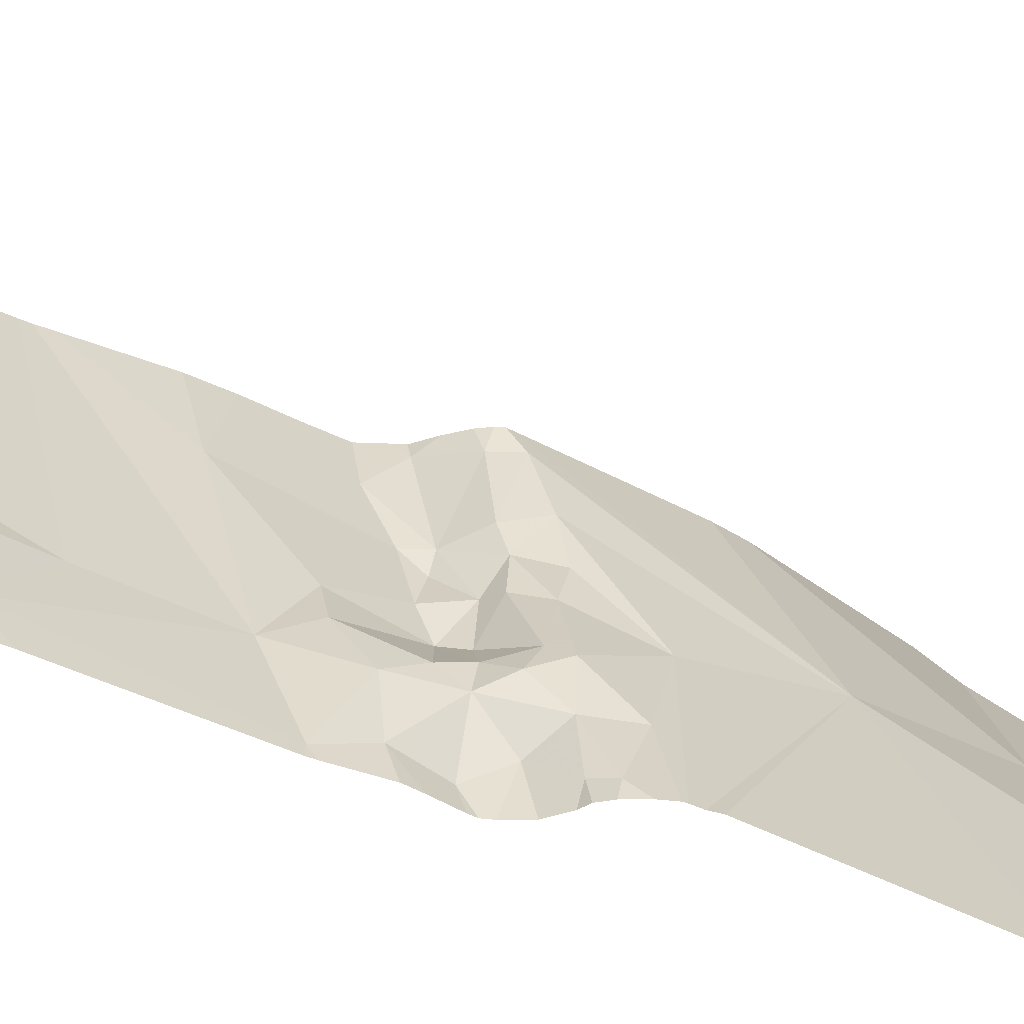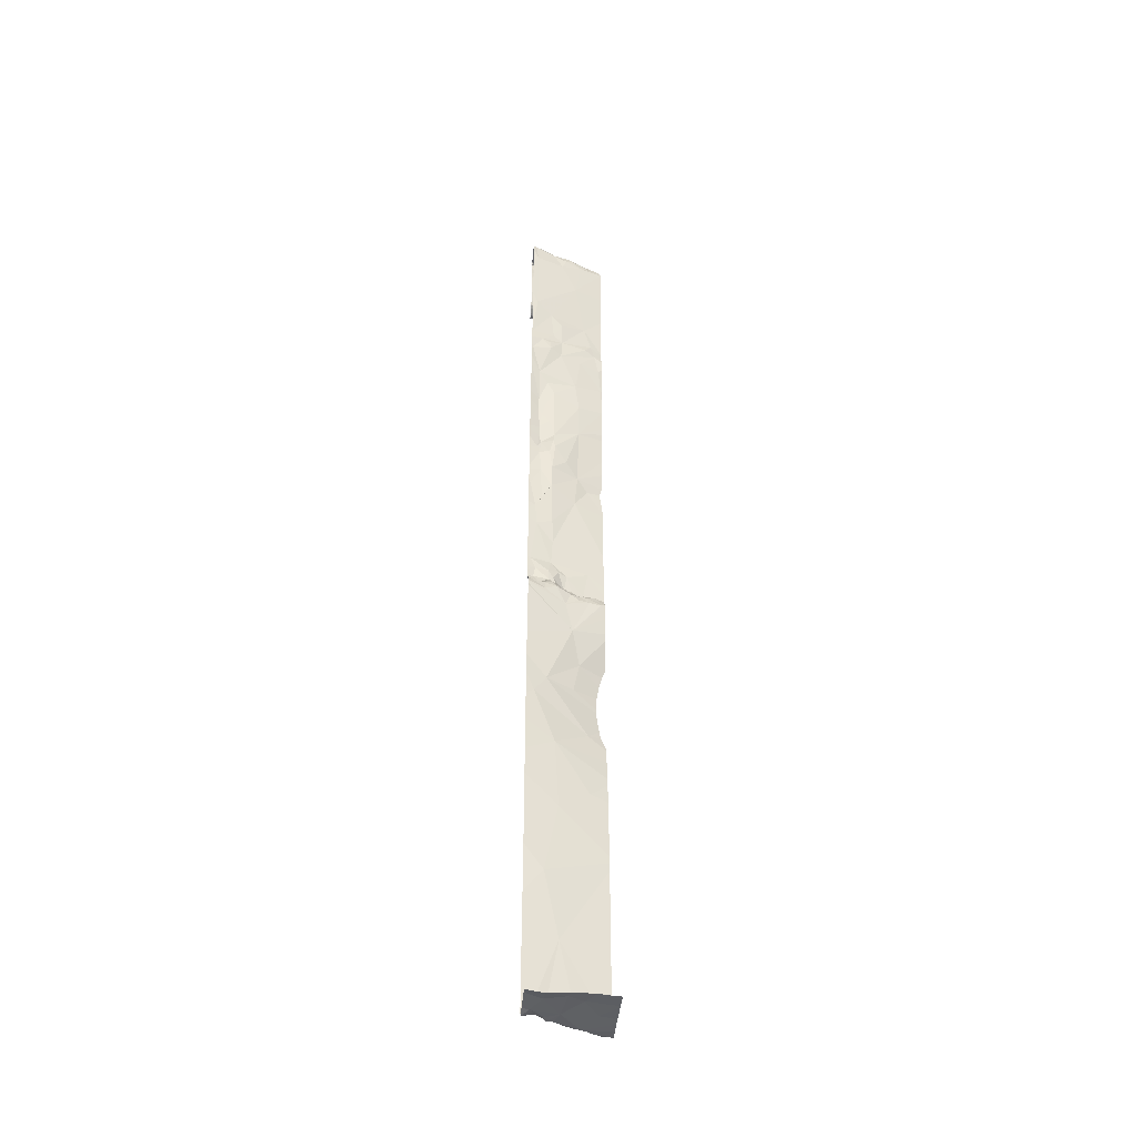
<metadata>
{"format":"obj","ext":"obj","renderer":"f3d","projection":"perspective","resolution":1024,"background":"white","views":[{"elev":-35.8,"azim":58.2,"up":"+Y"},{"elev":-41.0,"azim":84.7,"up":"+Z"}]}
</metadata>
<code>
v -58.28 234.3 487.6
v -58.28 234.3 487.8
v -58.28 234.3 487.9
v -58.09 234 487.9
v -58.08 234.2 483.6
v -57.89 233.8 484.2
v -58.17 234.3 492.6
v -58.28 234.3 487
v -58.28 234.3 487.1
v -58.17 234.1 487
v -57.9 233.7 486.7
v -58.28 234.3 487.4
v -58.28 234.2 487.4
v -58.28 234.4 490.9
v -58.28 234.3 490.8
v -58.18 234.2 489.4
v -58 233.7 489.4
v -58.17 234.4 493.9
v -58.28 233.4 494
v -58.28 233.5 494
v -58.28 234 494.7
v -58.28 234 494.4
v -58.28 234 494.3
v -58.27 233.9 494.4
v -57.88 233.6 487.5
v -58.11 234 490.9
v -58.06 234 491.6
v -58.01 233.7 489.7
v -58.28 233.6 494
v -58.08 234.1 493.6
v -58.28 234.3 490.7
v -58.2 234.2 490.7
v -58.1 234 490.5
v -58.13 234.3 492.9
v -58.23 234.2 489.1
v -58.22 234.3 489
v -58.23 233.4 494
v -58.28 233.7 494.1
v -58.28 233.8 494.1
v -58.22 233.6 494.1
v -58.26 233.7 494.1
v -58.28 233.9 494.9
v -58.28 233.9 494.9
v -58.28 233.9 494.9
v -58.25 233.8 494.9
v -58.28 233.9 494.9
v -58.28 234 494.9
v -58.22 233.8 494.9
v -58.28 234.3 494.9
v -58.28 234.3 494.9
v -58.24 234.4 494.9
v -58.28 233.9 494.8
v -58.28 234.1 494.9
v -58.28 234.1 494.9
v -58.28 234.1 494.9
v -58.14 234.1 495
v -58.28 234 494.9
v -57.96 234 494.3
v -58.28 233.9 494.8
v -58.24 233.8 494.8
v -58.28 233.9 494.8
v -58.28 233.8 494.1
v -58.28 233.8 494.1
v -58.28 233.9 494.1
v -58.15 234.4 492.9
v -58.28 233.8 494.1
v -58.28 234.2 495
v -58.28 234.2 495
v -58.25 234.2 495
v -58.28 233.9 494.3
v -58.11 233.9 494.9
v -58.16 234 495
v -58.21 233.8 494.2
v -58.21 233.8 494.6
v -58.28 234.4 489.1
v -58.11 233.5 494.2
v -58.1 233.4 494.1
v -58.13 234.2 494.9
v -58.19 233.7 494.7
v -58.12 233.5 494.7
v -58.14 233.7 494.5
v -58.06 233.4 494.9
v -58.1 233.5 494.9
v -58.09 233.6 494.9
v -57.86 233.5 494.9
v -58.28 234.4 489
v -58.18 233.7 494.1
v -58.06 233.5 494.3
v -58.28 234.4 490.5
v -58.03 234 494.9
v -58.1 234 495
v -58.09 234.2 494.9
v -58.28 234.4 490.4
v -58.28 234.4 490.4
v -58.2 233.7 494.9
v -58.23 233.7 494.9
v -58.2 233.8 494.9
v -58.16 234.4 492.9
v -58.2 233.8 494.4
v -58.16 234.4 492.9
v -58.14 233.5 494.9
v -58.18 234.4 492.6
v -58.27 234.4 489.7
v -57.92 233.7 494.9
v -57.95 233.8 494.9
v -57.91 233.8 494.9
v -58.06 234.2 494.8
v -58.1 234.2 494.9
v -57.98 233.8 494.9
v -57.95 234 494.9
v -57.99 234.1 494.8
v -57.9 233.9 494.8
v -57.95 233.9 494.9
v -57.98 233.9 494.9
v -58.14 233.7 494.9
v -58.02 234.1 494.9
v -57.86 233.7 494.9
v -57.9 233.6 494.9
v -58.18 233.6 494.9
v -58.14 233.5 494.9
v -58.14 234.1 489
v -57.85 233.6 494.9
v -57.91 233.7 491.3
v -57.91 233.7 491.2
v -57.91 233.7 491.3
v -57.92 233.7 489
v -57.95 233.7 489.1
v -57.94 233.7 489
v -58.07 234 488.9
v -58.01 234 488.9
v -58.03 233.8 489
v -57.93 233.7 490.6
v -57.99 233.9 491.1
v -57.92 233.7 490.9
v -57.91 233.5 491.1
v -57.9 233.5 489.2
v -57.89 233.4 489.4
v -57.94 233.7 489.2
v -58.11 234 489
v -58.08 233.9 489
v -58.07 233.9 489.2
v -58.17 234.1 489
v -57.89 233.4 490.6
v -57.93 233.6 490.4
v -57.9 233.5 490.2
v -57.94 233.5 491.3
v -57.91 233.5 491.2
v -57.91 233.6 490.8
v -58.24 234.4 491.5
v -57.92 233.5 491.9
v -57.92 233.5 492.1
v -57.92 233.6 492
v -57.88 233.7 489
v -57.82 233.6 488.9
v -58.12 234.3 488.9
v -58.09 234.3 488.8
v -57.91 233.5 489.1
v -57.89 233.5 489
v -57.96 234 488.3
v -58.14 234 489
v -57.9 233.8 488.9
v -57.91 233.9 488.7
v -57.96 233.9 488.9
v -58 234 488.8
v -57.85 233.7 488.9
v -58.04 234.2 488.8
v -58.04 234 488.9
v -58.06 234.1 488.9
v -58.01 233.8 489.2
v -57.91 234.3 483.2
v -58.04 234.3 483.2
v -57.86 233.8 483.2
v -57.9 233.8 483.2
v -57.93 234 483.2
v -57.92 233.7 492.2
v -57.92 233.6 491.8
v -57.93 233.5 491.6
v -58.03 234 492.1
v -58.01 234 492.5
v -57.93 233.7 491.7
v -57.91 233.6 492.4
v -57.85 233.5 492.5
v -57.93 233.5 491.5
v -57.86 233.7 493.6
v -58.05 234.1 493.2
v -57.92 233.8 493.2
v -58.11 234.2 493.3
v -58.11 234.3 493.2
v -57.91 233.8 492.9
v -58.08 234.2 483.2
v -58.01 234.2 483.2
v -57.99 234.1 483.2
v -58.12 234.3 483.3
v -57.92 234 483.2
v -58.08 234.3 483.2
v -57.98 234 483.3
v -57.79 233.6 485
v -57.88 233.8 485.8
v -57.91 233.5 489.9
v -57.98 233.7 490
v -57.92 233.8 493.5
v -58.08 234 487.5
v -57.79 233.5 487.3
v -58.07 234.2 486.1
v -57.84 233.6 483.3
v -57.87 233.8 494.7
v -58.02 234.1 492.9
v -57.92 233.7 491.5
v -57.88 233.7 493.3
v -57.9 233.8 483.3
v -57.82 233.7 493
v -57.76 233.5 493.8
v -57.75 233.5 494.9
v -57.72 233.5 494.6
v -58.19 234.4 493.6
v -57.82 233.5 494.9
v -57.76 233.4 494.9
v -58.18 234.4 493.3
v -57.78 233.5 494.9
v -58.27 234.4 489.8
v -58.18 234.4 492.6
v -57.78 233.5 488.9
v -57.74 233.5 488.9
v -58.27 234.4 489.7
v -58.17 234.4 488.4
v -58.26 234.4 489.3
v -57.74 233.5 483.3
v -57.29 233.8 483.2
v -58.13 233.4 494.1
v -58.25 233.4 494
v -57.8 233.7 483.2
v -57.72 233.6 483.2
v -57.81 233.6 483.3
v -57.75 233.4 493.2
v -57.79 233.5 493.1
v -58.27 234.4 489.6
v -58.25 234.4 491.3
v -58.28 234.4 490.9
v -57.81 233.7 483.2
v -57.66 233.8 483.2
v -58.2 234.4 491.9
v -58.27 234.4 489.6
v -58.14 234.4 485.5
v -58.27 234.4 489.1
v -58.18 234.4 492.2
v -58.28 234.4 486.9
v -57.83 233.7 493.1
v -58.21 234.4 491.8
v -58.17 234.4 486.1
v -58.27 234.4 486.9
v -57.79 233.6 488.8
v -57.41 234 483.3
v -58.18 233.4 494
v -57.91 233.4 494.9
v -57.57 233.5 483.2
v -57.29 233.4 483.3
v -57.37 233.6 483.2
v -57.21 233.6 483.2
v -57.87 233.7 483.3
v -58.05 233.4 494.9
v -58.1 233.4 494.1
v -58.23 233.4 494
v -57.77 233.5 483.3
v -57.67 233.5 483.2
v -58.26 234.4 491.1
v -57.65 234.2 483.2
v -58.18 234.4 492.2
v -58.13 234.4 485.2
v -57.76 233.4 492.9
v -58.14 234.4 484.2
v -58.13 234.4 484.5
v -58.14 234.4 483.6
v -58.14 234.4 483.8
v -58.18 234.4 492.6
v -58.27 234.4 489.6
v -58.22 234.4 491.7
v -58.25 234.4 486.7
v -58.26 234.4 486.7
v -58.26 234.4 489.4
v -58.27 234.4 489.6
v -58.21 234.4 486.4
v -57.2 233.9 483.2
v -57.2 233.8 483.2
v -57.2 234.1 483.2
v -57.2 234 483.2
v -57.2 234.3 483.2
v -57.2 233.6 483.2
v -57.2 233.6 483.2
v -58.22 234.4 488.2
v -58.14 234.4 483.7
v -58.27 234.4 489
v -57.2 233.6 483.2
v -58.07 233.4 494.2
v -58.05 233.4 494.2
v -58.05 233.4 494.7
v -58.03 233.4 494.6
v -58.02 233.4 494.5
v -58.03 233.4 494.4
v -58.09 233.4 494.9
v -58.07 233.4 494.9
v -57.83 233.4 494.9
v -58.09 233.4 494.9
v -58.09 233.4 494.8
v -58.09 233.4 494.1
v -58.04 233.4 494.3
v -58.06 233.4 494.9
v -57.87 233.4 490.9
v -57.87 233.4 490.8
v -58.28 233.4 494
v -57.71 233.4 494.8
v -57.73 233.4 494.9
v -57.75 233.4 494.9
v -57.74 233.4 494.9
v -57.69 233.4 494.7
v -57.77 233.4 494.9
v -57.73 233.4 488.9
v -57.75 233.4 488.9
v -57.72 233.4 483.3
v -57.68 233.4 483.2
v -57.73 233.4 493.1
v -57.75 233.4 493.2
v -57.88 233.4 489.1
v -57.87 233.4 489
v -57.78 233.4 488.9
v -57.7 233.4 488.9
v -57.86 233.4 489.2
v -57.88 233.4 489.3
v -57.84 233.4 489
v -57.86 233.4 491.5
v -57.86 233.4 491.5
v -57.75 233.4 493.2
v -57.68 233.4 488.8
v -57.67 233.4 488.7
v -57.73 233.4 483.3
v -57.68 233.4 483.2
v -57.68 233.4 483.2
v -57.22 233.4 483.2
v -57.3 233.4 483.3
v -57.57 233.4 483.2
v -57.48 233.4 483.2
v -57.73 233.4 483.3
v -57.68 233.4 488.8
v -57.74 233.4 487.5
v -57.74 233.4 487.8
v -57.75 233.4 487.2
v -57.68 233.4 488.8
v -57.78 233.4 492.6
v -57.76 233.4 492.7
v -57.75 233.4 492.9
v -57.86 233.4 491.7
v -57.74 233.4 486.5
v -57.74 233.4 486.9
v -57.73 233.4 484
v -57.73 233.4 483.5
v -57.84 233.4 492
v -57.72 233.4 493.9
v -57.69 233.4 494.6
v -57.74 233.4 492.9
v -57.88 233.4 489.1
v -57.73 233.4 493.8
v -57.75 233.4 493.2
v -57.88 233.4 490.6
v -57.87 233.4 489.2
v -57.88 233.4 489.4
v -57.88 233.4 490.6
v -57.86 233.4 490.2
v -57.86 233.4 491.1
v -57.87 233.4 489.9
v -57.87 233.4 490
v -57.87 233.4 490.2
v -57.54 233.4 483.2
v -57.54 233.4 483.2
v -57.87 233.4 491.2
v -57.86 233.4 491.3
v -57.72 233.4 488.1
v -57.71 233.4 485.7
v -57.7 233.4 485.2
v -57.72 233.4 486.1
v -57.72 233.4 484.5
v -57.71 233.4 484.6
v -57.84 233.4 492.2
v -57.2 233.4 483.2
v -57.28 233.4 483.3
v -58.25 234.4 489
v -58.24 234.4 489
v -58.28 234.4 490.5
v -58.28 234.4 494.9
v -58.24 234.4 494.9
v -58.24 234.4 494.9
v -58.17 234.4 493.9
v -58.13 234.4 494.3
v -58.13 234.4 494.4
v -58.12 234.4 494.8
v -58.18 234.4 494.9
v -58.15 234.4 494.9
v -58.13 234.4 494.8
v -58.12 234.4 494.8
v -58.2 234.4 494.9
v -58.24 234.4 494.9
v -58.14 234.4 494.9
v -58.24 234.4 494.9
v -58.19 234.4 488.9
v -58.24 234.4 489
v -58.12 234.4 488.9
v -58.12 234.4 488.9
v -58.15 234.4 488.9
v -58.14 234.4 488.7
v -58.12 234.4 488.8
v -58.06 234.4 483.2
v -57.94 234.4 483.2
v -58.18 234.4 492.2
v -58.18 234.4 493.2
v -58.18 234.4 493.3
v -58.15 234.4 493.1
v -58.11 234.4 483.3
v -58.12 234.4 483.3
v -57.92 234.4 483.2
v -57.93 234.4 483.2
v -58.13 234.4 483.3
v -58.13 234.4 485.4
v -58.13 234.4 485.3
v -58.12 234.4 494.8
v -58.18 234.4 492.2
v -58.16 234.4 488.5
v -58.13 234.4 483.3
v -57.91 234.4 483.2
v -58.28 234.4 488
v -58.2 234.4 486.3
v -58.14 234.4 483.5
v -57.89 234.4 483.2
v -57.78 234.4 483.2
v -57.41 234.4 483.2
v -57.43 234.4 483.2
v -57.69 234.4 483.2
v -57.39 234.4 483.2
v -57.36 234.4 483.2
v -57.2 234.4 483.2
f 2 4 1
f 6 5 273
f 246 10 250
f 3 4 2
f 1 202 12
f 9 10 8
f 14 26 15
f 17 16 275
f 19 37 20
f 22 24 21
f 13 25 10
f 12 202 25
f 26 14 238
f 28 17 242
f 33 28 103
f 20 37 29
f 34 7 102
f 31 32 89
f 15 32 31
f 29 40 38
f 38 41 39
f 43 45 42
f 42 45 46
f 46 48 47
f 387 51 388
f 44 45 43
f 54 56 53
f 55 72 56
f 58 30 390
f 52 60 45
f 21 74 61
f 63 66 64
f 409 171 170
f 62 66 63
f 39 41 66
f 68 69 49
f 49 51 50
f 64 73 70
f 47 71 57
f 57 72 55
f 70 24 23
f 23 24 22
f 61 74 59
f 59 60 52
f 67 69 68
f 53 69 67
f 76 40 77
f 74 60 59
f 71 72 57
f 73 24 70
f 69 51 49
f 80 79 81
f 83 82 84
f 254 82 260
f 77 40 229
f 39 66 62
f 88 87 76
f 40 37 253
f 87 41 40
f 66 73 64
f 76 87 40
f 91 90 92
f 408 159 407
f 96 95 97
f 295 81 296
f 24 73 99
f 297 88 298
f 74 81 79
f 80 101 79
f 82 83 299
f 105 104 106
f 60 79 96
f 74 79 60
f 396 107 397
f 48 105 109
f 111 110 112
f 51 69 398
f 108 78 56
f 78 69 56
f 56 91 92
f 69 78 394
f 73 88 99
f 81 99 88
f 55 56 54
f 110 113 112
f 113 90 114
f 48 97 115
f 107 108 92
f 92 108 56
f 104 105 115
f 395 108 400
f 114 90 71
f 109 114 71
f 116 107 92
f 90 116 92
f 72 71 91
f 113 110 90
f 90 91 71
f 110 116 90
f 110 111 116
f 71 48 109
f 113 114 106
f 112 113 106
f 104 117 106
f 118 104 84
f 119 84 115
f 101 96 79
f 101 120 119
f 120 84 119
f 82 85 84
f 118 84 85
f 48 115 105
f 109 106 114
f 109 105 106
f 119 95 101
f 84 104 115
f 95 115 97
f 95 119 115
f 120 101 83
f 56 69 53
f 84 120 83
f 52 45 44
f 96 101 95
f 48 45 97
f 96 97 45
f 45 48 46
f 60 96 45
f 407 159 424
f 302 80 303
f 293 77 304
f 299 101 302
f 406 155 405
f 88 76 294
f 405 155 404
f 35 121 36
f 40 41 38
f 104 118 122
f 124 123 125
f 127 126 128
f 130 129 131
f 132 33 26
f 133 26 27
f 66 41 87
f 87 73 66
f 135 134 124
f 137 136 138
f 129 139 140
f 141 139 142
f 144 143 145
f 135 124 146
f 147 135 146
f 148 135 307
f 151 150 152
f 154 153 126
f 155 156 404
f 126 157 158
f 136 157 126
f 126 127 138
f 121 142 160
f 160 139 129
f 130 131 161
f 158 154 126
f 163 162 164
f 161 128 153
f 131 128 161
f 161 165 163
f 163 130 161
f 165 162 163
f 166 159 156
f 121 167 168
f 167 121 129
f 130 167 129
f 132 144 145
f 36 121 155
f 16 141 142
f 291 36 384
f 142 139 160
f 402 155 406
f 142 121 35
f 169 138 127
f 75 35 86
f 409 170 410
f 173 172 174
f 134 133 123
f 151 152 175
f 177 176 150
f 175 178 179
f 175 152 180
f 182 181 179
f 147 146 183
f 135 148 134
f 93 33 94
f 267 179 411
f 58 184 30
f 186 185 187
f 187 188 412
f 188 185 189
f 188 34 65
f 37 40 29
f 191 190 192
f 170 171 191
f 194 192 174
f 191 171 195
f 191 195 190
f 195 171 193
f 170 191 194
f 193 171 409
f 196 174 192
f 194 191 192
f 190 196 192
f 125 123 27
f 420 197 421
f 199 28 200
f 167 164 166
f 30 201 186
f 16 17 141
f 25 4 159
f 12 25 13
f 25 203 10
f 243 198 420
f 6 205 196
f 72 91 56
f 99 74 24
f 88 73 87
f 81 74 99
f 404 156 159
f 112 206 111
f 24 74 21
f 48 71 47
f 397 111 422
f 111 107 116
f 140 139 141
f 140 131 129
f 230 19 309
f 218 187 413
f 125 146 124
f 207 34 188
f 127 128 140
f 26 133 134
f 196 190 5
f 180 176 177
f 153 128 126
f 137 138 17
f 17 199 137
f 199 200 145
f 143 144 148
f 149 26 237
f 144 132 148
f 199 17 28
f 200 28 33
f 123 133 27
f 150 176 152
f 178 27 245
f 33 132 200
f 146 125 208
f 131 140 128
f 404 159 408
f 138 136 126
f 160 129 121
f 164 167 163
f 168 167 166
f 167 130 163
f 156 155 168
f 162 166 164
f 166 156 168
f 121 168 155
f 140 169 127
f 169 140 141
f 17 138 169
f 142 35 16
f 190 193 5
f 151 175 181
f 26 32 15
f 208 180 183
f 183 146 208
f 181 175 179
f 148 132 134
f 189 182 179
f 123 124 134
f 180 177 183
f 200 132 145
f 17 169 141
f 209 186 201
f 201 184 209
f 186 189 185
f 187 185 188
f 184 201 30
f 187 30 186
f 189 207 188
f 193 190 195
f 174 196 173
f 196 210 173
f 208 27 178
f 178 175 208
f 6 196 5
f 13 10 9
f 197 6 268
f 289 3 427
f 278 11 277
f 11 198 204
f 58 111 206
f 111 58 393
f 132 26 134
f 159 166 162
f 5 193 425
f 32 26 33
f 189 211 182
f 7 207 179
f 207 7 34
f 180 208 175
f 205 210 196
f 208 125 27
f 4 25 202
f 189 179 207
f 4 202 1
f 281 204 428
f 159 4 225
f 176 180 152
f 411 178 423
f 11 10 203
f 212 184 58
f 310 213 311
f 118 85 216
f 122 118 216
f 216 85 217
f 216 219 122
f 217 213 216
f 213 214 117
f 217 85 301
f 213 219 216
f 117 206 112
f 117 122 219
f 117 112 106
f 311 217 313
f 122 117 104
f 403 36 402
f 316 222 317
f 402 36 155
f 294 76 293
f 232 231 233
f 320 234 321
f 209 234 235
f 172 239 240
f 154 222 223
f 158 157 322
f 401 51 399
f 326 137 327
f 324 158 328
f 329 177 330
f 247 186 235
f 189 186 211
f 165 154 251
f 400 108 396
f 154 165 153
f 165 161 153
f 240 252 194
f 255 240 232
f 184 212 234
f 209 235 186
f 257 256 258
f 252 240 228
f 194 174 172
f 259 239 172
f 293 76 77
f 257 258 228
f 259 172 210
f 172 173 210
f 255 256 257
f 231 239 259
f 399 51 398
f 318 263 334
f 430 194 431
f 252 228 282
f 335 264 336
f 240 255 257
f 232 233 227
f 240 239 231
f 261 77 229
f 288 256 337
f 398 69 394
f 338 255 340
f 264 227 319
f 228 240 257
f 194 252 266
f 231 259 233
f 266 252 432
f 283 258 292
f 172 240 194
f 397 107 111
f 229 40 253
f 205 233 259
f 233 205 263
f 251 223 325
f 343 25 344
f 58 214 212
f 162 251 342
f 347 182 348
f 348 269 349
f 330 150 350
f 259 210 205
f 263 6 353
f 396 108 107
f 356 214 357
f 395 78 108
f 184 234 209
f 117 219 213
f 214 206 117
f 234 212 360
f 158 222 154
f 263 227 233
f 165 251 162
f 211 235 269
f 143 148 308
f 251 154 223
f 359 136 363
f 394 78 395
f 145 143 365
f 393 58 392
f 392 58 391
f 269 235 320
f 332 162 346
f 211 247 235
f 186 247 211
f 431 266 434
f 432 284 435
f 231 232 240
f 264 255 232
f 264 232 227
f 391 58 390
f 390 30 18
f 263 205 6
f 389 51 401
f 344 159 375
f 197 198 376
f 198 11 351
f 388 51 389
f 379 197 380
f 387 50 51
f 214 58 206
f 147 183 329
f 386 31 89
f 385 36 403
f 11 203 345
f 211 269 182
f 364 199 368
f 367 147 373
f 369 145 370
f 181 182 151
f 355 151 381
f 282 228 283
f 384 36 385
f 260 82 306
f 283 228 258
f 284 252 285
f 291 35 36
f 285 252 282
f 254 85 82
f 435 286 436
f 287 258 288
f 253 37 262
f 288 258 256
f 86 35 291
f 75 16 35
f 262 37 230
f 230 37 19
f 292 258 287
f 65 34 98
f 295 80 81
f 98 34 100
f 296 81 297
f 297 81 88
f 100 34 102
f 298 88 305
f 102 7 221
f 299 83 101
f 300 82 299
f 301 85 254
f 302 101 80
f 94 33 220
f 93 32 33
f 303 80 295
f 304 77 261
f 305 88 294
f 306 82 300
f 89 32 93
f 307 135 367
f 308 148 307
f 18 30 215
f 218 30 187
f 310 214 213
f 311 213 217
f 215 30 218
f 312 217 315
f 313 217 312
f 314 214 310
f 220 33 103
f 315 217 301
f 103 28 224
f 316 223 222
f 317 222 324
f 224 28 242
f 318 227 263
f 319 227 318
f 242 17 236
f 320 235 234
f 321 234 331
f 245 27 241
f 322 157 359
f 323 158 322
f 241 27 248
f 324 222 158
f 325 223 316
f 326 136 137
f 248 27 276
f 244 16 75
f 327 137 364
f 328 158 323
f 329 183 177
f 226 16 244
f 330 177 150
f 331 234 361
f 225 4 289
f 332 159 162
f 333 159 332
f 289 4 3
f 334 263 341
f 335 255 264
f 237 26 265
f 336 264 319
f 337 256 383
f 265 26 238
f 338 256 255
f 339 255 335
f 243 204 198
f 340 255 372
f 341 263 354
f 342 251 325
f 343 203 25
f 249 204 243
f 344 25 159
f 345 203 343
f 268 6 271
f 346 162 342
f 271 6 270
f 347 151 182
f 348 182 269
f 221 7 274
f 349 269 358
f 350 150 355
f 351 11 352
f 236 17 275
f 275 16 280
f 352 11 345
f 353 6 379
f 354 263 353
f 149 27 26
f 355 150 151
f 356 212 214
f 276 27 149
f 357 214 314
f 279 16 226
f 358 269 320
f 359 157 136
f 360 212 356
f 361 234 360
f 280 16 279
f 362 143 308
f 281 11 204
f 363 136 326
f 364 137 199
f 365 143 362
f 277 11 281
f 366 145 365
f 278 10 11
f 367 135 147
f 368 199 369
f 250 10 278
f 369 199 145
f 370 145 366
f 246 8 10
f 267 7 179
f 371 255 339
f 372 255 371
f 373 147 374
f 274 7 267
f 374 147 329
f 375 159 333
f 270 6 273
f 376 198 378
f 377 197 376
f 273 5 290
f 378 198 351
f 272 5 429
f 379 6 197
f 380 197 377
f 381 151 347
f 382 288 337
f 383 256 338
f 290 5 272
f 410 170 418
f 411 179 178
f 412 188 414
f 413 187 412
f 414 188 65
f 415 193 409
f 416 193 415
f 417 170 426
f 418 170 417
f 419 193 416
f 420 198 197
f 421 197 268
f 422 111 393
f 423 178 245
f 424 159 225
f 425 193 419
f 426 170 430
f 428 204 249
f 429 5 425
f 430 170 194
f 431 194 266
f 432 252 284
f 433 266 432
f 434 266 433
f 435 284 286
f 436 286 437

</code>
